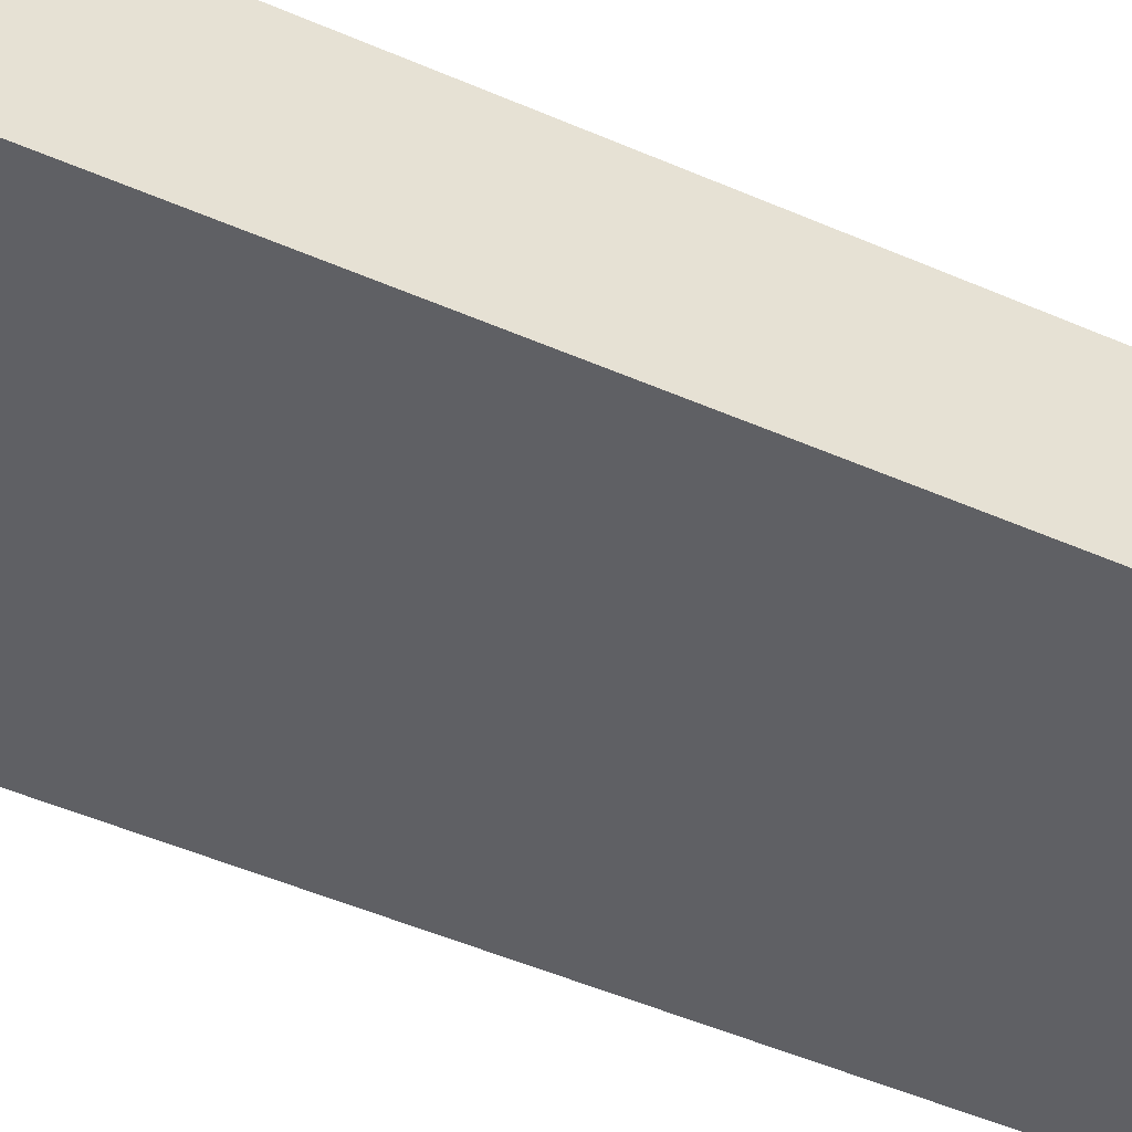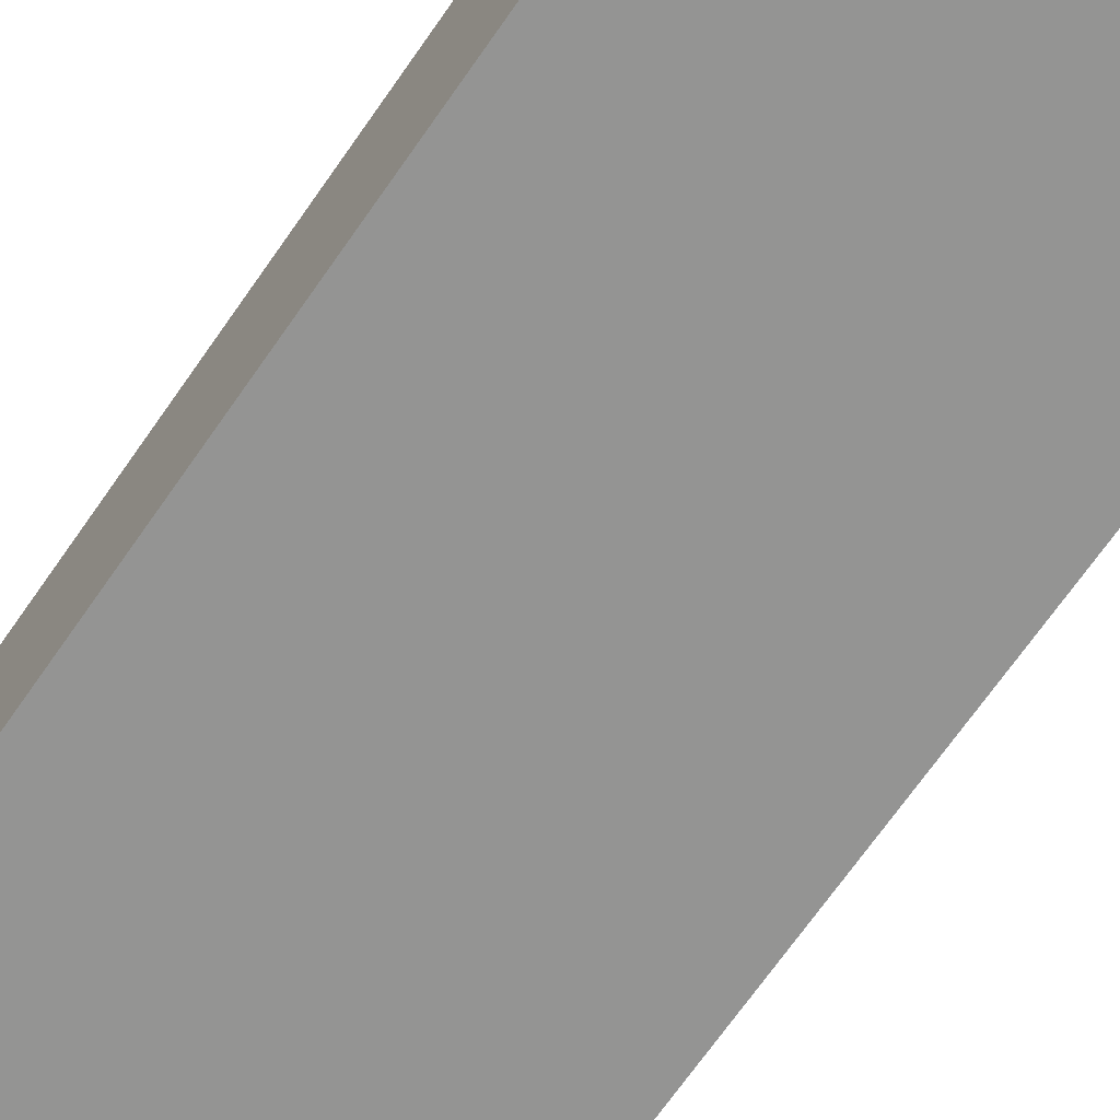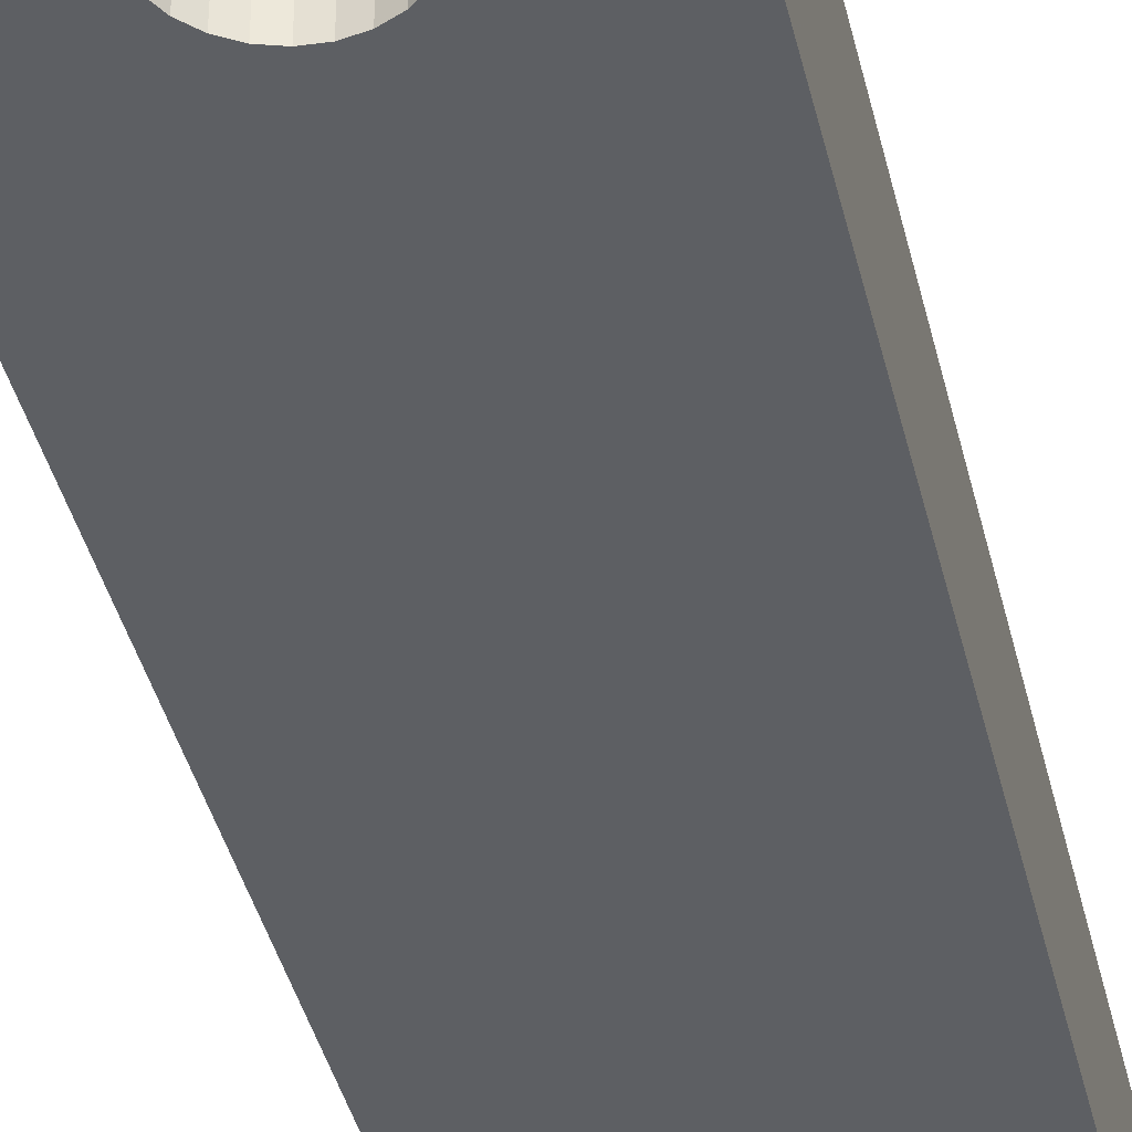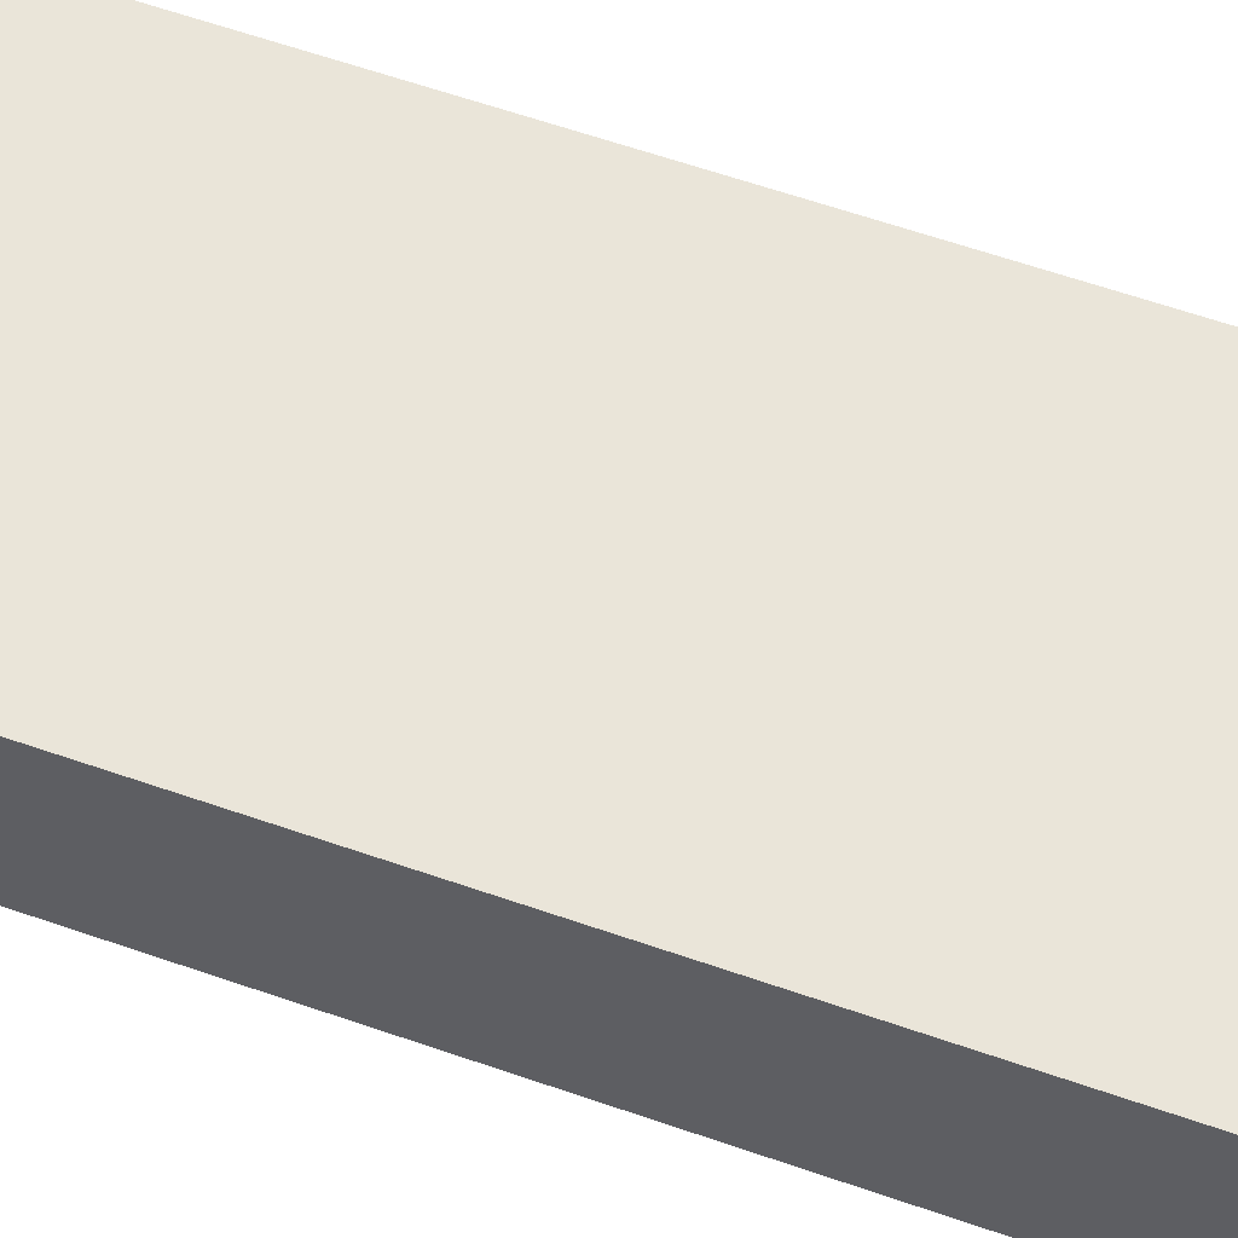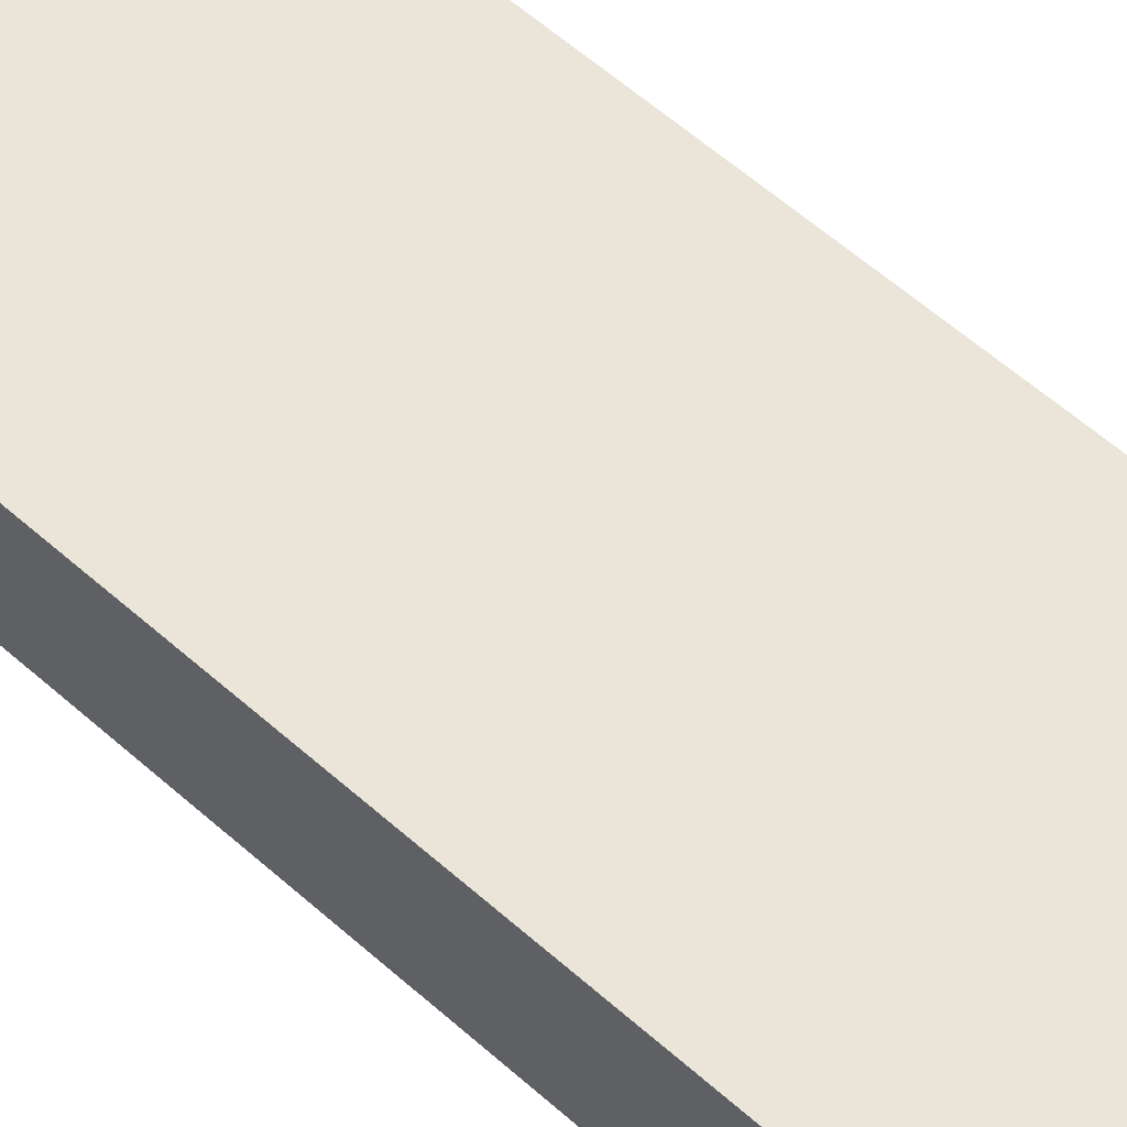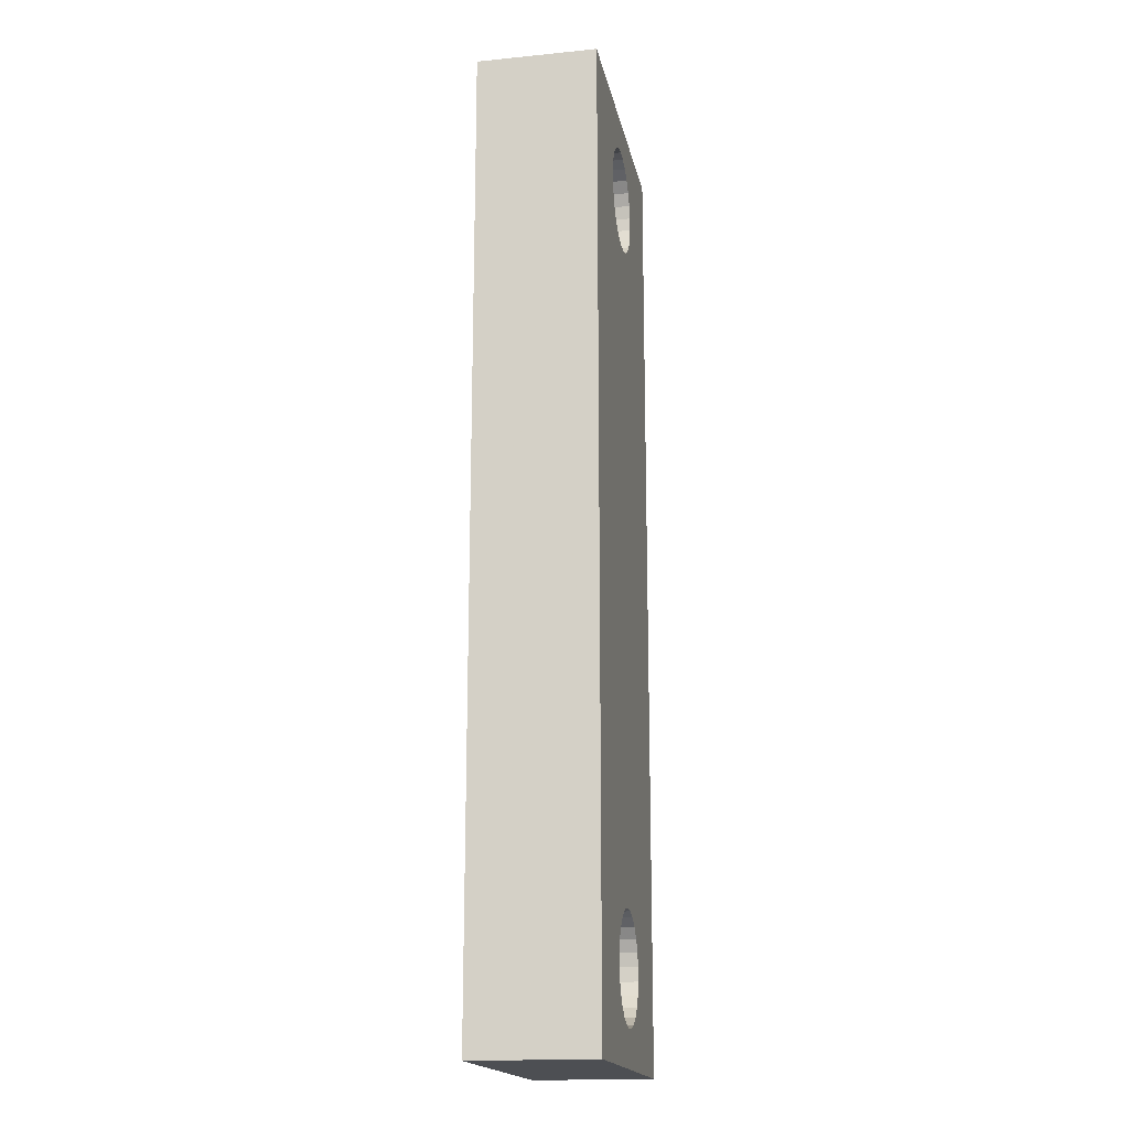
<metadata>
{"format":"obj","ext":"obj","renderer":"f3d","projection":"perspective","resolution":1024,"background":"white","views":[{"elev":-44.9,"azim":62.6,"up":"+Z"},{"elev":-67.0,"azim":-34.4,"up":"+Z"},{"elev":-39.8,"azim":13.0,"up":"+Z"},{"elev":58.4,"azim":110.1,"up":"+Z"},{"elev":59.1,"azim":132.4,"up":"+Z"},{"elev":-17.7,"azim":101.0,"up":"+Y"}]}
</metadata>
<code>
v 138 40 39
v 138 40 34
v 138 0 34
v 138 0 39
v 150 0 34
v 150 0 39
v 142.2 34.93 39
v 141.9 35.42 39
v 141.8 35.97 39
v 142.2 2.427 39
v 142.6 2.016 39
v 144.1 34 39
v 143.6 5.96 39
v 144.1 5.996 39
v 143 1.714 39
v 143.6 34.04 39
v 141.8 36.53 39
v 141.9 2.922 39
v 143.6 1.54 39
v 144.7 34.11 39
v 144.7 5.89 39
v 141.8 3.468 39
v 141.9 37.08 39
v 144.1 1.504 39
v 145.2 34.35 39
v 145.2 5.65 39
v 145.6 5.29 39
v 141.8 4.032 39
v 142.2 37.57 39
v 145.6 34.71 39
v 141.9 4.578 39
v 142.6 37.98 39
v 146 35.17 39
v 146 4.834 39
v 142.2 5.073 39
v 143 38.29 39
v 143.6 38.46 39
v 144.1 38.5 39
v 144.7 1.61 39
v 145.2 1.85 39
v 145.6 2.21 39
v 146 2.666 39
v 146.2 3.19 39
v 146.2 3.75 39
v 150 40 39
v 146.2 36.81 39
v 146.2 36.25 39
v 146 37.33 39
v 145.6 37.79 39
v 145.2 38.15 39
v 144.7 38.39 39
v 146.2 4.31 39
v 146.2 35.69 39
v 142.6 34.52 39
v 142.6 5.484 39
v 143 34.21 39
v 143 5.786 39
v 150 40 34
v 142.2 34.93 34
v 141.8 35.97 34
v 141.9 35.42 34
v 143.6 5.96 34
v 143.6 34.04 34
v 144.1 34 34
v 142.6 2.016 34
v 142.2 2.427 34
v 144.1 5.996 34
v 143 1.714 34
v 141.8 36.53 34
v 141.9 2.922 34
v 144.7 34.11 34
v 143.6 1.54 34
v 144.7 5.89 34
v 141.8 3.468 34
v 141.9 37.08 34
v 144.1 1.504 34
v 145.2 34.35 34
v 145.6 5.29 34
v 145.2 5.65 34
v 141.8 4.032 34
v 142.2 37.57 34
v 145.6 34.71 34
v 141.9 4.578 34
v 142.6 37.98 34
v 146 4.834 34
v 146 35.17 34
v 142.2 5.073 34
v 143 38.29 34
v 143.6 38.46 34
v 144.1 38.5 34
v 144.7 1.61 34
v 145.2 1.85 34
v 145.6 2.21 34
v 146 2.666 34
v 146.2 3.19 34
v 146.2 3.75 34
v 146.2 36.25 34
v 146.2 36.81 34
v 146 37.33 34
v 145.6 37.79 34
v 145.2 38.15 34
v 144.7 38.39 34
v 146.2 35.69 34
v 146.2 4.31 34
v 142.6 5.484 34
v 142.6 34.52 34
v 143 34.21 34
v 143 5.786 34
f 1 2 3
f 1 3 4
f 3 5 6
f 4 3 6
f 1 4 7
f 1 8 9
f 1 7 8
f 10 4 11
f 12 13 14
f 15 11 4
f 12 16 13
f 17 1 9
f 18 4 10
f 19 15 4
f 20 14 21
f 22 4 18
f 20 12 14
f 23 1 17
f 24 19 4
f 25 26 27
f 25 21 26
f 28 4 22
f 25 20 21
f 29 1 23
f 30 25 27
f 31 4 28
f 32 1 29
f 33 27 34
f 35 4 31
f 33 30 27
f 36 1 32
f 37 1 36
f 38 1 37
f 6 39 24
f 6 40 39
f 6 41 40
f 6 42 41
f 6 43 42
f 6 24 4
f 44 43 6
f 45 34 6
f 45 33 34
f 45 46 47
f 45 48 46
f 45 49 48
f 45 50 49
f 45 51 50
f 45 38 51
f 52 44 6
f 45 1 38
f 45 53 33
f 45 47 53
f 34 52 6
f 54 35 55
f 7 35 54
f 7 4 35
f 56 54 55
f 56 57 13
f 56 55 57
f 16 56 13
f 45 58 2
f 45 2 1
f 59 3 2
f 60 61 2
f 61 59 2
f 62 63 64
f 65 3 66
f 67 62 64
f 3 65 68
f 60 2 69
f 66 3 70
f 67 64 71
f 3 68 72
f 73 67 71
f 70 3 74
f 69 2 75
f 3 72 76
f 73 71 77
f 78 79 77
f 74 3 80
f 79 73 77
f 75 2 81
f 78 77 82
f 80 3 83
f 81 2 84
f 85 78 86
f 78 82 86
f 83 3 87
f 84 2 88
f 88 2 89
f 89 2 90
f 76 91 5
f 91 92 5
f 92 93 5
f 93 94 5
f 94 95 5
f 3 76 5
f 5 95 96
f 5 85 58
f 97 98 58
f 98 99 58
f 99 100 58
f 100 101 58
f 101 102 58
f 102 90 58
f 86 103 58
f 90 2 58
f 5 96 104
f 103 97 58
f 85 86 58
f 5 104 85
f 105 87 106
f 106 87 59
f 87 3 59
f 105 106 107
f 62 108 107
f 108 105 107
f 62 107 63
f 5 58 45
f 6 5 45
f 72 19 24
f 76 72 24
f 76 24 39
f 91 76 39
f 91 39 40
f 92 91 40
f 104 96 52
f 93 92 40
f 96 44 52
f 93 40 41
f 85 104 34
f 104 52 34
f 93 41 42
f 94 93 42
f 78 85 27
f 85 34 27
f 94 42 43
f 95 94 43
f 96 95 43
f 96 43 44
f 79 78 26
f 78 27 26
f 73 79 21
f 79 26 21
f 67 73 14
f 62 67 14
f 73 21 14
f 62 14 13
f 108 62 57
f 62 13 57
f 105 108 55
f 87 105 55
f 108 57 55
f 87 55 35
f 83 87 31
f 87 35 31
f 83 31 28
f 80 83 28
f 80 28 22
f 74 80 22
f 74 22 18
f 70 74 18
f 70 18 10
f 66 70 10
f 66 10 11
f 65 66 11
f 65 11 15
f 68 65 15
f 72 68 15
f 72 15 19
f 63 16 12
f 64 63 12
f 64 12 20
f 71 64 20
f 71 20 25
f 77 71 25
f 98 97 46
f 82 77 25
f 97 47 46
f 82 25 30
f 99 98 48
f 98 46 48
f 82 30 33
f 86 82 33
f 100 99 49
f 99 48 49
f 86 33 53
f 103 86 53
f 97 103 53
f 97 53 47
f 101 100 50
f 100 49 50
f 102 101 51
f 101 50 51
f 90 102 38
f 89 90 38
f 102 51 38
f 89 38 37
f 88 89 36
f 89 37 36
f 84 88 32
f 81 84 32
f 88 36 32
f 81 32 29
f 75 81 23
f 81 29 23
f 75 23 17
f 69 75 17
f 69 17 9
f 60 69 9
f 60 9 8
f 61 60 8
f 61 8 7
f 59 61 7
f 59 7 54
f 106 59 54
f 106 54 56
f 107 106 56
f 63 107 56
f 63 56 16

</code>
